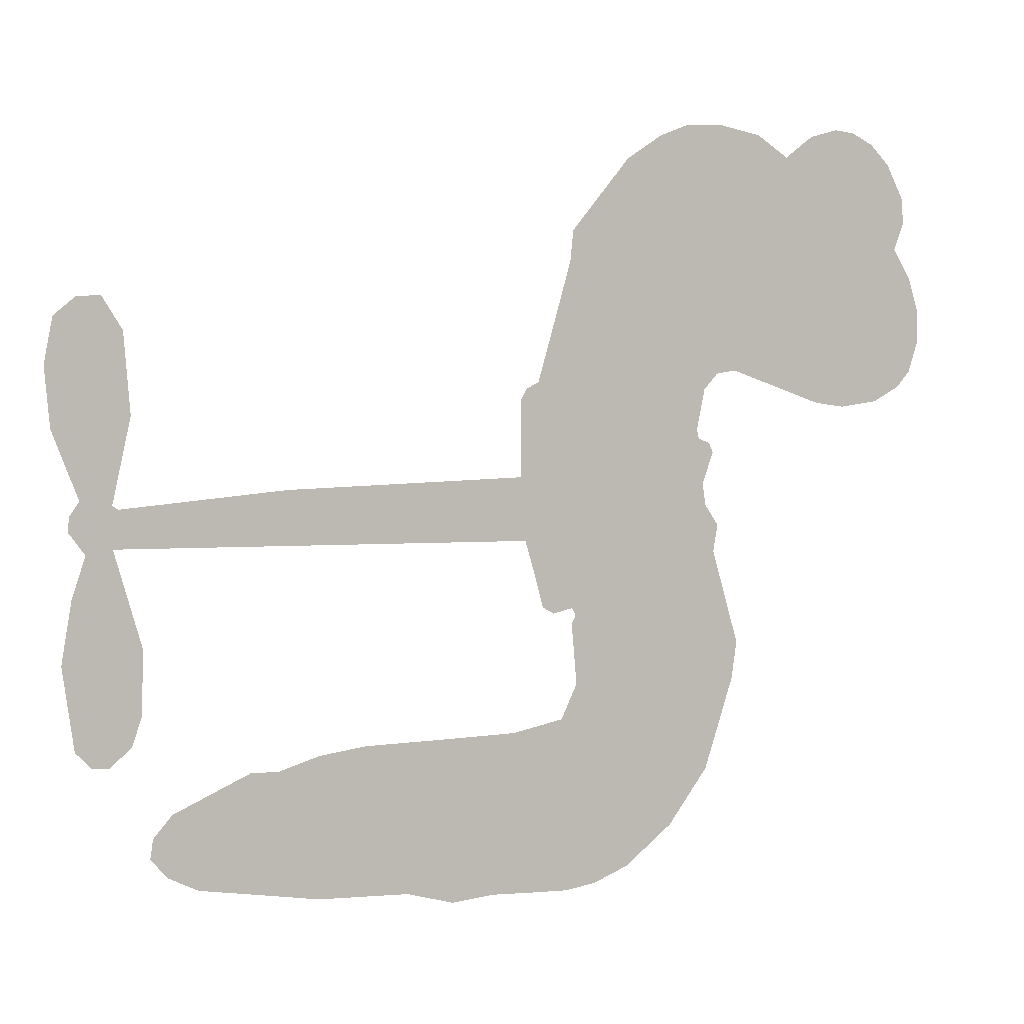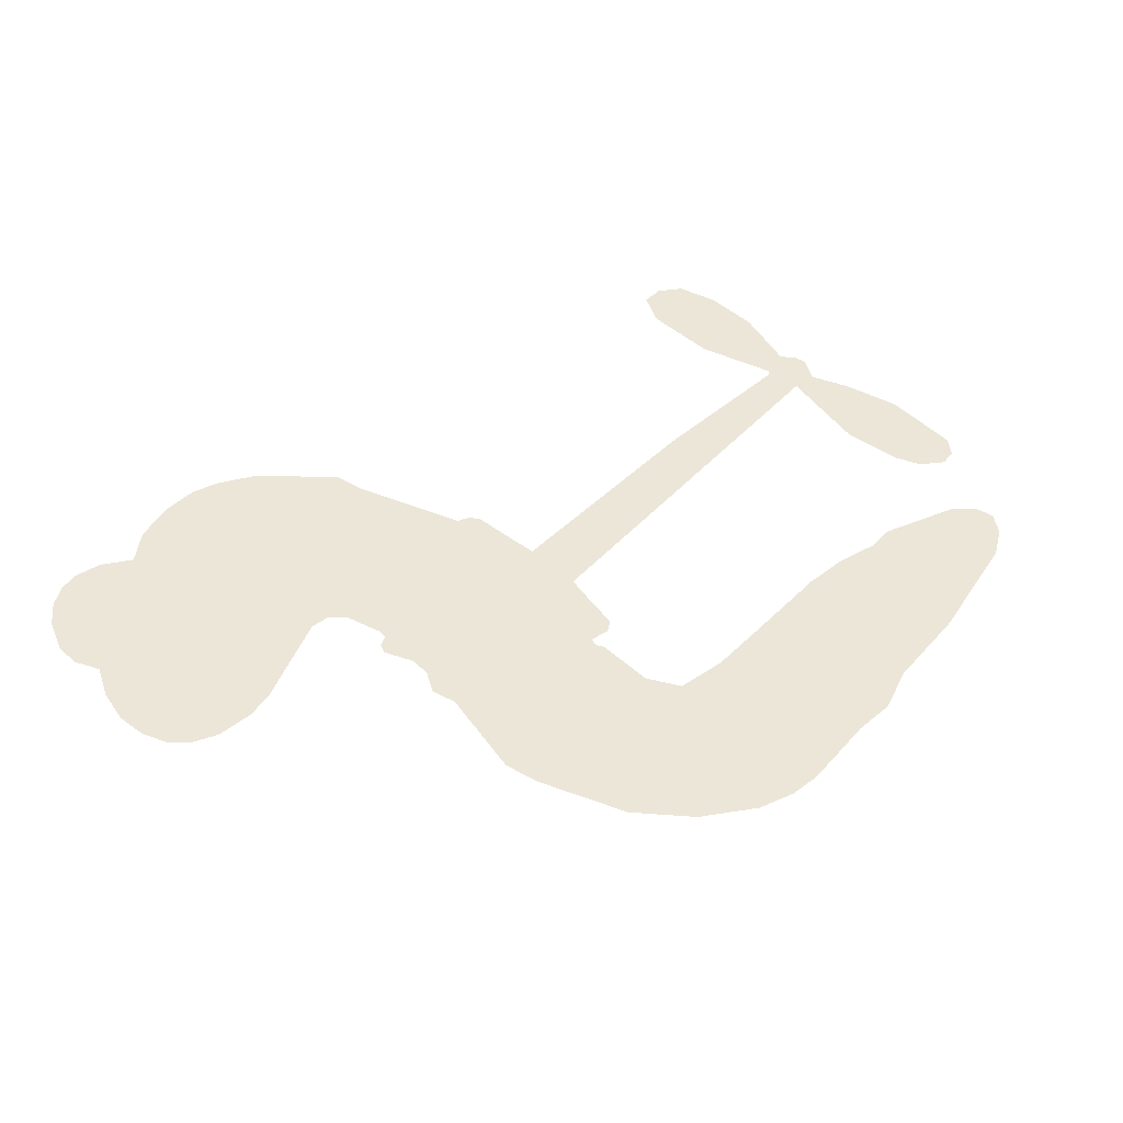
<metadata>
{"format":"obj","ext":"obj","renderer":"f3d","projection":"perspective","resolution":1024,"background":"white","views":[{"elev":4.3,"azim":158.4,"up":"+Y"},{"elev":46.5,"azim":-49.3,"up":"+Z"}]}
</metadata>
<code>
v -457.4 43.26 0
v -455.9 48.25 0
v -453.3 52.69 0
v -454.7 56.63 0
v -454.4 60.36 0
v -452 65.24 0
v -449.1 68.17 0
v -446 69.77 0
v -443.1 70.15 0
v -439 69.03 0
v -434.9 65.9 0
v -430.2 69.03 0
v -423.8 70.35 0
v -418.5 70.07 0
v -414.4 68.48 0
v -409.3 65.07 0
v -400.8 54.77 0
v -400.4 50.37 0
v -395.5 33.15 0
v -393.7 32.34 0
v -392.8 30.76 0
v -392.8 19.73 0
v -358.4 18.74 0
v -335.1 16.67 0
v -334.3 17.2 0
v -336.9 29.14 0
v -336 40.5 0
v -333.2 45.08 0
v -329.8 45.02 0
v -326.7 42.4 0
v -325.4 35.96 0
v -326.2 27.52 0
v -329.9 17.89 0
v -328.5 15.93 0
v -328.3 13.85 0
v -330.6 10.69 0
v -328.7 4.785 0
v -327.2 -3.942 0
v -328.8 -15.63 0
v -331 -17.92 0
v -333.5 -18.06 0
v -336.6 -15.32 0
v -337.9 -11.38 0
v -338.2 -2.325 0
v -334.3 11.36 0
v -393.5 10.63 0
v -396.2 0.9886 0
v -397.8 0.02481 0
v -400.7 0.6947 0
v -401.3 -0.4165 0
v -400.7 -1.596 0
v -401.5 -10.33 0
v -399.1 -15.36 0
v -391.7 -16.9 0
v -369.5 -17.37 0
v -362.7 -18.29 0
v -356.9 -20.11 0
v -352.9 -20.04 0
v -341.9 -25.02 0
v -339.2 -28.12 0
v -338.9 -30.83 0
v -341.1 -33.59 0
v -345.5 -35.74 0
v -362.4 -38.44 0
v -375.7 -38.86 0
v -382.3 -40.72 0
v -388.5 -40.09 0
v -399.8 -40.45 0
v -404.4 -39.74 0
v -409.5 -37.65 0
v -416.5 -32.04 0
v -422.2 -24.06 0
v -426.5 -10.81 0
v -427.2 -5.45 0
v -423.3 8.189 0
v -424 11.97 0
v -421.9 15.03 0
v -421.5 18.16 0
v -423.1 22.71 0
v -422.4 24.15 0
v -420.8 24.76 0
v -420.5 26.11 0
v -421.7 31.97 0
v -423.7 34.23 0
v -426.5 34.69 0
v -440.3 29.78 0
v -444.6 29.17 0
v -450.2 29.93 0
v -454 32.02 0
v -456.1 34.39 0
v -457.4 38.63 0
v -363.9 10.99 0
v -333.7 15.51 0
v -418.3 24.9 0
v -403 1.064 0
v -401.1 -5.971 0
v -421 22.6 0
v -395.9 30 0
v -394.9 5.832 0
v -349.1 11.18 0
v -332 17 0
v -341.7 11.27 0
v -338 11.32 0
v -422.3 20.44 0
v -401.4 3.426 0
v -335.6 23.17 0
v -331.1 14.25 0
v -332.8 20.66 0
v -342.7 -30 0
v -332.5 -14.29 0
v -417.3 29.44 0
v -403.1 -2.085 0
v -419.5 20.16 0
v -450.8 36.79 0
v -443.9 64.75 0
v -424.4 39.41 0
v -392.8 25.26 0
v -398.4 2.974 0
v -346.7 17.7 0
v -340.9 17.19 0
v -406.4 4.976 0
v -401.3 32.35 0
v -417.4 15.95 0
v -418.8 36.72 0
v -399.2 7.523 0
v -336.3 13.88 0
v -408.6 -0.3872 0
v -339.6 14.18 0
v -343 14.45 0
v -419 10.9 0
v -354.8 -27.08 0
v -336.3 4.519 0
v -331.6 40.93 0
v -328.1 22.7 0
v -328 -9.784 0
v -448 57.91 0
v -345.4 11.22 0
v -354.9 -23.3 0
v -333.1 7.322 0
v -361.5 -25.32 0
v -347.4 -22.52 0
v -350.9 -25.13 0
v -419.3 62.03 0
v -400.9 -32.23 0
v -453.2 40.99 0
v -443.4 36.49 0
v -448 64.21 0
v -409.9 25.35 0
v -408.1 -7.615 0
v -336.5 34.82 0
v -331.7 24.66 0
v -451.1 55.76 0
v -446.7 50.31 0
v -447.6 54.07 0
v -440.5 53.72 0
v -443.9 56.35 0
v -354 -37.07 0
v -346.6 -27.24 0
v -417.8 65.94 0
v -408.4 51.72 0
v -401.5 -36.48 0
v -442.9 32.65 0
v -433.4 32.24 0
v -447.2 33.99 0
v -414.2 26.33 0
v -404.3 -7.907 0
v -406.7 -13.74 0
v -444 52.71 0
v -441.1 46.65 0
v -438.3 60.12 0
v -444.6 60.55 0
v -422.6 65.59 0
v -413.9 62.18 0
v -404.2 52.18 0
v -394.2 -40.3 0
v -406.1 -33.57 0
v -414.8 21.48 0
v -410.3 33.5 0
v -440.5 57.29 0
v -435.2 55.5 0
v -405.1 59.92 0
v -417.9 33.11 0
v -398.1 -34.85 0
v -394.4 -28.8 0
v -413.3 30.47 0
v -406.7 55.81 0
v -397.9 41.74 0
v -414.7 34.84 0
v -409.9 59.45 0
v -413.4 43.2 0
v -405.5 44.49 0
v -415.2 39.2 0
v -403.8 48.16 0
v -409.6 39.08 0
v -419.7 43.66 0
v -399.2 46.05 0
v -418.6 40.28 0
v -401.8 42.97 0
v -405.2 40 0
v -401.1 38.7 0
v -404.3 35.64 0
v -396.7 37.44 0
v -406.1 31.02 0
v -399.7 35.48 0
v -422.1 37.05 0
v -406.1 1.745 0
v -409.5 3.116 0
v -411.2 9.547 0
v -415.2 -0.2494 0
v -328.3 38.75 0
v -332.2 36.41 0
v -332.9 31.68 0
v -446.9 41.73 0
v -447.1 37.86 0
v -401.4 22.32 0
v -451.1 48.41 0
v -431.4 39.78 0
v -402.8 -14.08 0
v -405.4 -20.96 0
v -402.2 -18.24 0
v -405.7 -17.28 0
v -412.4 -17.4 0
v -409 -19.43 0
v -399.6 -24.5 0
v -414.2 -24.51 0
v -401.9 -21.79 0
v -404.9 -26.7 0
v -397.2 -20.04 0
v -412.3 -21.22 0
v -424.4 -17.43 0
v -409.5 -25.14 0
v -439.1 64.54 0
v -441.4 61.85 0
v -426.5 67.17 0
v -430.3 64.14 0
v -426.1 62.69 0
v -430 58.21 0
v -411.9 66.78 0
v -414.7 65.34 0
v -406.2 -36.91 0
v -411.2 -32.68 0
v -436.2 49.79 0
v -407.2 62.49 0
v -416.4 54.24 0
v -414.8 12.26 0
v -415.6 7.479 0
v -408.5 16.83 0
v -412.9 16.31 0
v -410.3 13.36 0
v -405.9 10.29 0
v -419.4 -7.067 0
v -333.4 27.99 0
v -329.7 29.36 0
v -325.8 31.74 0
v -329 34.15 0
v -449.9 40.07 0
v -450.3 44.27 0
v -446.3 46 0
v -396.7 22.45 0
v -402.5 27.35 0
v -450 51.64 0
v -428 38.2 0
v -427.7 43.29 0
v -430 33.46 0
v -438 35.29 0
v -432.9 36.14 0
v -436.1 39.58 0
v -434 44.71 0
v -404.1 -30.38 0
v -400.8 -28.28 0
v -408.3 -29.3 0
v -412.5 -28.53 0
v -395 -24.14 0
v -380.6 -17.16 0
v -393.3 -20.54 0
v -390.6 -23.97 0
v -386.2 -17.04 0
v -389.9 -28.46 0
v -391.9 -32.29 0
v -382.7 -24.92 0
v -389.4 -20.14 0
v -395.5 -32.25 0
v -390 -36.12 0
v -386.8 -25.63 0
v -385.2 -21.34 0
v -385 -36.49 0
v -381.2 -21.16 0
v -383.9 -30.73 0
v -375.4 -25.67 0
v -387.8 -32 0
v -375.1 -17.26 0
v -378.9 -24.25 0
v -380.2 -28.42 0
v -375.7 -21.46 0
v -379.2 -34.17 0
v -370.3 -23.04 0
v -395.4 -16.14 0
v -434 61.42 0
v -437.3 52.92 0
v -439.6 50.4 0
v -433.9 52.32 0
v -431.7 55.09 0
v -432.3 48.49 0
v -425.3 53.58 0
v -430.2 51.62 0
v -427.9 47.78 0
v -423.8 45.67 0
v -422.8 42.42 0
v -419.5 49.41 0
v -424.3 49.67 0
v -413.9 57.84 0
v -418.1 58.04 0
v -412.1 53.94 0
v -423 58.69 0
v -420.9 54.49 0
v -414.5 49.65 0
v -412.1 5.841 0
v -415.3 3.62 0
v -425.2 1.371 0
v -419.7 5.23 0
v -424.3 4.78 0
v -421.7 2.203 0
v -422.4 -2.892 0
v -408.3 7.814 0
v -403.2 7.392 0
v -401.3 11.81 0
v -423.6 -7.669 0
v -416.9 -19.38 0
v -454 44.95 0
v -396.5 26.25 0
v -406.4 27.11 0
v -409.6 29.35 0
v -406.2 22.26 0
v -399.5 29.31 0
v -436.9 31.01 0
v -431.1 43.1 0
v -437.4 46.24 0
v -439.7 42.34 0
v -443.4 43.42 0
v -381.4 -37.15 0
v -375.8 -30.59 0
v -433.3 58.18 0
v -426.6 59.17 0
v -416.9 46.43 0
v -418.3 -3.073 0
v -413.7 -6.541 0
v -426.2 -2.039 0
v -397.5 10.99 0
v -395.2 15.34 0
v -404.8 14.48 0
v -400.2 16.87 0
v -399.8 25.37 0
v -410.4 20.91 0
v -440.2 38.51 0
v -375 -34.71 0
v -369 -38.65 0
v -368.4 -31.25 0
v -372.4 -38.75 0
v -370.8 -34.87 0
v -366.5 -35.13 0
v -372.1 -31.39 0
v -370.4 -27.39 0
v -362.8 -30.86 0
v -366.2 -25.29 0
v -363.8 -22.1 0
v -360.1 -21.89 0
v -366.1 -17.83 0
v -378.7 10.81 0
v -375.6 19.23 0
v -397 18.68 0
v -404.1 18.59 0
v -362.7 -34.65 0
v -357.5 -32.71 0
v -358.2 -37.74 0
v -350.8 -30.27 0
v -367.2 -21.2 0
v -386.1 10.72 0
v -354.4 -30.74 0
v -349.7 -36.4 0
v -352.2 -33.66 0
v -348.1 -32.98 0
v -384.2 19.48 0
v -392.1 16.47 0
v -388.5 19.6 0
v -333.2 -9.111 0
v -330.2 -6.496 0
v -332.4 -0.8655 0
v -338.1 -6.853 0
v -334.2 -4.944 0
v -450.5 61.06 0
v -406.6 -3.872 0
v -410.7 -3.86 0
v -409.4 43.14 0
v -408.7 47.41 0
v -407.8 36.04 0
v -419.3 -28.05 0
v -418.2 -24.18 0
v -372.3 -19.87 0
v -420.8 -12.8 0
v -416.3 -14.56 0
v -411.7 -12.22 0
v -417.3 -10.58 0
v -408.6 -10.95 0
v -414.1 -9.891 0
v -365.7 -28.85 0
v -358.8 -28.62 0
v -357.9 -25.13 0
v -386.5 15.39 0
v -389.8 10.68 0
v -382.4 13.35 0
v -379.9 19.35 0
v -371.3 10.9 0
v -378.4 15.2 0
v -375 10.86 0
v -367 18.98 0
v -373.2 15.2 0
v -368.6 14.66 0
v -371.3 19.11 0
v -367.6 10.95 0
v -327.9 0.4215 0
v -332.4 3.196 0
v -337.2 1.097 0
v -412.3 46.74 0
v -425.4 -14.12 0
v -420.3 -16.94 0
v -423.3 -20.75 0
v -419.9 -21.13 0
v -389.6 14.09 0
v -352.6 18.22 0
v -349.9 15.16 0
v -356.5 11.08 0
v -352.8 11.13 0
v -354.7 14.73 0
v -358.9 14.55 0
v -362.7 18.86 0
v -364.5 15.1 0
v -393.8 -35.53 0
v -397.1 -38.24 0
f 112 206 391
f 186 160 174
f 75 130 76
f 203 122 201
f 105 121 206
f 45 107 93
f 51 50 112
f 123 78 77
f 89 88 114
f 125 118 99
f 1 91 145
f 162 164 87
f 25 108 106
f 43 42 110
f 80 79 97
f 126 93 24
f 58 138 142
f 179 299 180
f 128 129 102
f 105 125 325
f 52 166 167
f 143 159 172
f 240 176 70
f 142 138 131
f 176 240 161
f 223 231 219
f 59 158 109
f 95 112 50
f 117 21 98
f 113 94 97
f 97 104 113
f 104 78 113
f 349 383 22
f 166 112 391
f 105 95 49
f 74 73 327
f 51 112 96
f 82 94 111
f 107 34 101
f 52 218 53
f 323 345 322
f 203 260 122
f 90 89 114
f 167 221 218
f 145 256 257
f 91 90 114
f 298 232 170
f 98 19 334
f 282 183 437
f 77 76 130
f 4 3 152
f 152 5 4
f 56 365 366
f 45 126 103
f 115 9 8
f 8 7 147
f 45 139 36
f 106 151 252
f 147 7 6
f 381 158 375
f 114 145 91
f 246 208 245
f 136 154 156
f 10 9 115
f 19 122 334
f 205 83 124
f 17 174 18
f 84 205 116
f 165 111 94
f 182 83 111
f 162 146 164
f 239 15 159
f 206 207 127
f 129 137 102
f 236 234 235
f 350 250 326
f 172 159 14
f 180 302 342
f 126 45 93
f 322 318 320
f 239 238 15
f 211 150 212
f 5 152 390
f 136 152 154
f 25 93 101
f 31 30 210
f 107 45 36
f 124 192 197
f 161 183 144
f 119 430 137
f 120 119 129
f 296 364 376
f 359 361 355
f 287 274 285
f 363 373 406
f 276 285 281
f 50 49 95
f 53 218 220
f 275 54 297
f 49 48 118
f 126 128 103
f 274 287 294
f 58 57 138
f 78 123 113
f 407 406 131
f 118 105 49
f 375 158 142
f 68 161 69
f 61 109 62
f 421 139 132
f 109 60 59
f 166 52 96
f 423 394 160
f 60 109 61
f 348 349 351
f 85 84 116
f 141 58 142
f 162 87 86
f 43 110 385
f 134 32 151
f 386 385 135
f 110 42 41
f 110 135 385
f 102 103 128
f 57 366 407
f 40 110 41
f 40 39 110
f 421 387 420
f 119 137 129
f 141 158 59
f 37 36 139
f 105 206 95
f 47 118 48
f 94 81 97
f 95 206 112
f 430 433 432
f 432 100 430
f 413 416 369
f 82 81 94
f 177 165 94
f 98 20 19
f 98 21 20
f 97 79 104
f 63 62 109
f 108 151 106
f 117 330 259
f 210 133 211
f 93 107 101
f 83 82 111
f 259 22 117
f 348 99 46
f 47 99 118
f 24 93 25
f 132 139 45
f 35 34 107
f 126 24 128
f 101 34 33
f 118 125 105
f 130 123 77
f 115 8 147
f 128 24 120
f 108 101 33
f 27 133 28
f 108 33 134
f 255 253 254
f 185 111 165
f 28 133 29
f 133 30 29
f 129 128 120
f 110 39 135
f 159 15 14
f 145 114 256
f 193 160 394
f 101 108 25
f 389 388 385
f 36 35 107
f 168 154 153
f 81 80 97
f 372 373 363
f 151 108 134
f 214 114 164
f 145 257 329
f 163 265 335
f 179 233 171
f 390 6 5
f 147 390 171
f 113 123 177
f 177 123 248
f 209 346 392
f 397 396 225
f 261 154 152
f 27 150 211
f 253 252 151
f 152 136 390
f 3 2 216
f 168 169 300
f 261 152 3
f 168 156 154
f 261 153 154
f 234 236 172
f 179 156 155
f 147 171 115
f 64 374 372
f 375 380 381
f 141 142 158
f 142 131 375
f 172 14 13
f 143 173 239
f 308 205 197
f 196 198 187
f 283 175 67
f 161 144 176
f 264 266 163
f 214 146 213
f 85 262 264
f 262 85 116
f 114 88 164
f 87 164 88
f 177 94 113
f 332 148 331
f 112 166 96
f 166 149 403
f 346 209 345
f 223 219 221
f 169 168 153
f 155 156 168
f 265 162 86
f 162 265 146
f 179 180 170
f 11 10 232
f 136 156 171
f 171 156 179
f 12 234 13
f 172 13 234
f 173 311 189
f 189 311 313
f 16 173 189
f 200 198 199
f 288 280 284
f 183 282 144
f 270 184 224
f 70 176 241
f 245 248 123
f 148 165 177
f 188 194 192
f 188 182 185
f 179 155 299
f 179 170 233
f 299 300 242
f 301 302 180
f 188 192 124
f 17 181 186
f 83 182 124
f 438 161 68
f 437 283 279
f 288 290 286
f 220 226 228
f 332 165 148
f 188 185 178
f 17 186 174
f 189 186 181
f 174 193 18
f 185 182 111
f 202 187 200
f 182 188 124
f 16 189 243
f 311 173 312
f 189 313 186
f 194 190 192
f 18 193 196
f 194 188 178
f 190 195 197
f 160 193 174
f 198 196 193
f 122 204 201
f 393 194 199
f 160 313 316
f 304 314 343
f 190 197 192
f 198 193 191
f 197 195 308
f 199 191 393
f 198 191 199
f 395 194 178
f 198 200 187
f 201 200 199
f 204 19 202
f 395 199 194
f 201 395 203
f 332 178 185
f 204 202 200
f 260 331 333
f 201 204 200
f 19 204 122
f 83 205 84
f 197 205 124
f 207 206 121
f 206 127 391
f 324 317 207
f 130 320 246
f 250 350 249
f 123 130 245
f 127 207 209
f 207 121 324
f 30 133 210
f 133 27 211
f 150 26 212
f 210 211 255
f 252 212 26
f 253 255 212
f 146 354 339
f 258 153 216
f 146 214 164
f 256 214 213
f 353 247 333
f 348 46 349
f 2 1 329
f 216 257 258
f 307 263 308
f 354 267 338
f 52 167 218
f 221 220 218
f 221 167 223
f 269 270 227
f 219 226 220
f 53 220 228
f 167 222 223
f 219 220 221
f 402 400 404
f 328 225 229
f 222 229 223
f 269 227 271
f 226 227 224
f 224 273 228
f 397 72 396
f 71 70 241
f 227 226 219
f 226 224 228
f 223 229 231
f 144 269 176
f 273 224 184
f 297 53 228
f 399 251 327
f 231 229 225
f 400 402 399
f 426 427 425
f 71 241 272
f 219 231 227
f 10 115 232
f 233 115 171
f 170 232 233
f 115 233 232
f 11 235 12
f 234 12 235
f 11 232 298
f 236 143 172
f 235 11 298
f 235 237 343
f 299 301 180
f 237 302 304
f 143 239 159
f 173 16 238
f 173 238 239
f 70 69 240
f 161 240 69
f 176 269 271
f 271 231 272
f 338 268 337
f 262 263 217
f 314 312 143
f 189 181 243
f 316 313 244
f 246 245 130
f 249 248 245
f 319 322 321
f 318 207 317
f 250 249 208
f 215 260 333
f 249 245 208
f 248 247 353
f 250 208 324
f 247 248 249
f 325 250 324
f 325 326 250
f 230 399 424
f 400 222 401
f 106 252 26
f 253 151 32
f 255 254 31
f 212 252 253
f 210 255 31
f 253 32 254
f 212 255 211
f 214 256 114
f 257 256 213
f 257 213 258
f 216 2 329
f 339 258 213
f 169 153 258
f 330 117 98
f 326 351 350
f 331 260 203
f 259 330 352
f 3 216 261
f 153 261 216
f 263 262 116
f 266 264 262
f 310 304 305
f 301 242 303
f 265 266 267
f 266 262 217
f 267 266 217
f 265 163 266
f 268 267 217
f 268 338 267
f 263 336 217
f 268 303 337
f 270 269 144
f 227 231 271
f 270 144 282
f 227 270 224
f 272 231 225
f 176 271 241
f 272 225 396
f 241 271 272
f 184 278 276
f 228 273 275
f 276 284 285
f 285 274 277
f 273 276 275
f 284 276 278
f 184 276 273
f 54 275 281
f 175 283 437
f 276 281 275
f 279 184 282
f 278 184 279
f 437 279 282
f 290 288 284
f 376 398 296
f 277 54 281
f 282 184 270
f 438 183 161
f 66 286 67
f 67 286 283
f 279 290 278
f 284 280 285
f 285 280 287
f 277 281 285
f 340 65 295
f 278 290 284
f 292 287 280
f 294 287 292
f 340 286 66
f 341 293 295
f 292 280 293
f 358 359 355
f 279 283 290
f 286 290 283
f 293 280 288
f 291 294 398
f 294 292 289
f 295 293 288
f 289 292 293
f 294 289 296
f 294 291 274
f 340 288 286
f 293 341 289
f 361 362 341
f 365 376 364
f 342 170 180
f 275 297 228
f 237 235 298
f 300 299 155
f 301 299 242
f 168 300 155
f 337 300 169
f 242 337 303
f 342 302 237
f 305 301 303
f 311 312 244
f 336 303 268
f 307 310 306
f 301 305 302
f 305 303 306
f 303 336 306
f 304 302 305
f 307 306 263
f 305 306 310
f 308 263 116
f 307 195 309
f 308 116 205
f 195 307 308
f 309 344 316
f 309 244 315
f 307 309 310
f 315 310 309
f 312 173 143
f 313 311 244
f 314 143 236
f 315 312 314
f 244 309 316
f 186 313 160
f 343 314 236
f 315 314 304
f 315 304 310
f 244 312 315
f 344 309 195
f 393 394 423
f 208 246 317
f 318 317 246
f 75 320 130
f 207 318 209
f 323 251 345
f 320 318 246
f 320 321 322
f 322 319 323
f 320 75 321
f 318 322 209
f 347 74 323
f 327 323 74
f 317 324 208
f 325 324 121
f 105 325 121
f 326 325 125
f 348 326 125
f 350 247 249
f 230 425 399
f 323 327 251
f 427 397 328
f 73 399 327
f 145 329 1
f 216 329 257
f 334 330 98
f 215 352 260
f 332 331 203
f 331 148 333
f 178 332 203
f 332 185 165
f 353 333 148
f 371 247 350
f 122 260 334
f 334 260 352
f 336 263 306
f 265 86 335
f 268 217 336
f 300 337 242
f 337 169 338
f 169 258 339
f 265 354 146
f 146 339 213
f 169 339 338
f 65 340 66
f 288 340 295
f 65 355 295
f 341 295 355
f 237 298 342
f 170 342 298
f 235 343 236
f 304 343 237
f 195 190 344
f 423 344 190
f 346 345 251
f 322 345 209
f 399 425 400
f 391 392 149
f 99 348 125
f 323 319 347
f 413 410 368
f 259 370 22
f 215 351 370
f 326 348 351
f 371 333 247
f 370 351 349
f 371 215 333
f 259 352 215
f 334 352 330
f 148 177 353
f 248 353 177
f 267 354 265
f 339 354 338
f 360 363 357
f 289 341 362
f 357 359 360
f 358 356 359
f 364 140 365
f 360 359 356
f 355 65 358
f 361 359 357
f 356 64 360
f 364 405 140
f 361 357 362
f 355 361 341
f 357 363 405
f 289 362 296
f 360 64 372
f 374 157 373
f 296 362 364
f 362 357 405
f 366 365 140
f 398 376 55
f 366 140 407
f 56 366 57
f 417 415 418
f 365 56 367
f 428 384 383
f 22 370 349
f 215 370 259
f 350 351 371
f 215 371 351
f 373 157 380
f 363 360 372
f 378 375 131
f 373 378 406
f 372 374 373
f 381 380 379
f 365 367 376
f 55 376 367
f 377 410 408
f 46 383 349
f 406 378 131
f 373 380 378
f 63 381 379
f 380 375 378
f 157 379 380
f 63 109 381
f 158 381 109
f 408 382 384
f 22 383 384
f 386 135 38
f 377 408 428
f 428 46 409
f 385 386 389
f 387 386 38
f 389 44 388
f 421 420 37
f 422 44 387
f 386 387 389
f 43 385 388
f 44 389 387
f 171 390 136
f 6 390 147
f 392 391 127
f 166 391 149
f 209 392 127
f 149 392 346
f 394 393 191
f 190 194 393
f 193 394 191
f 423 160 316
f 203 395 178
f 199 395 201
f 272 396 71
f 222 328 229
f 328 397 225
f 291 398 55
f 294 296 398
f 400 328 222
f 401 222 167
f 399 402 251
f 167 403 401
f 404 149 346
f 404 400 401
f 346 251 402
f 166 403 167
f 404 403 149
f 404 401 403
f 346 402 404
f 140 405 363
f 362 405 364
f 407 131 138
f 363 406 140
f 407 138 57
f 140 406 407
f 410 377 368
f 413 411 410
f 428 408 384
f 382 408 410
f 413 414 416
f 382 410 411
f 369 411 413
f 416 414 412
f 436 434 435
f 413 368 414
f 417 416 412
f 92 436 419
f 418 369 416
f 417 419 436
f 139 421 37
f 417 418 416
f 417 412 419
f 387 38 420
f 422 421 132
f 344 423 316
f 421 422 387
f 393 423 190
f 72 397 427
f 399 73 424
f 400 425 328
f 425 427 328
f 425 230 426
f 72 427 426
f 46 428 383
f 377 428 409
f 119 429 430
f 137 430 100
f 432 433 431
f 429 23 433
f 434 431 433
f 433 430 429
f 434 433 23
f 415 417 436
f 92 431 434
f 434 436 92
f 434 23 435
f 415 436 435
f 437 183 438
f 68 175 438
f 437 438 175

</code>
